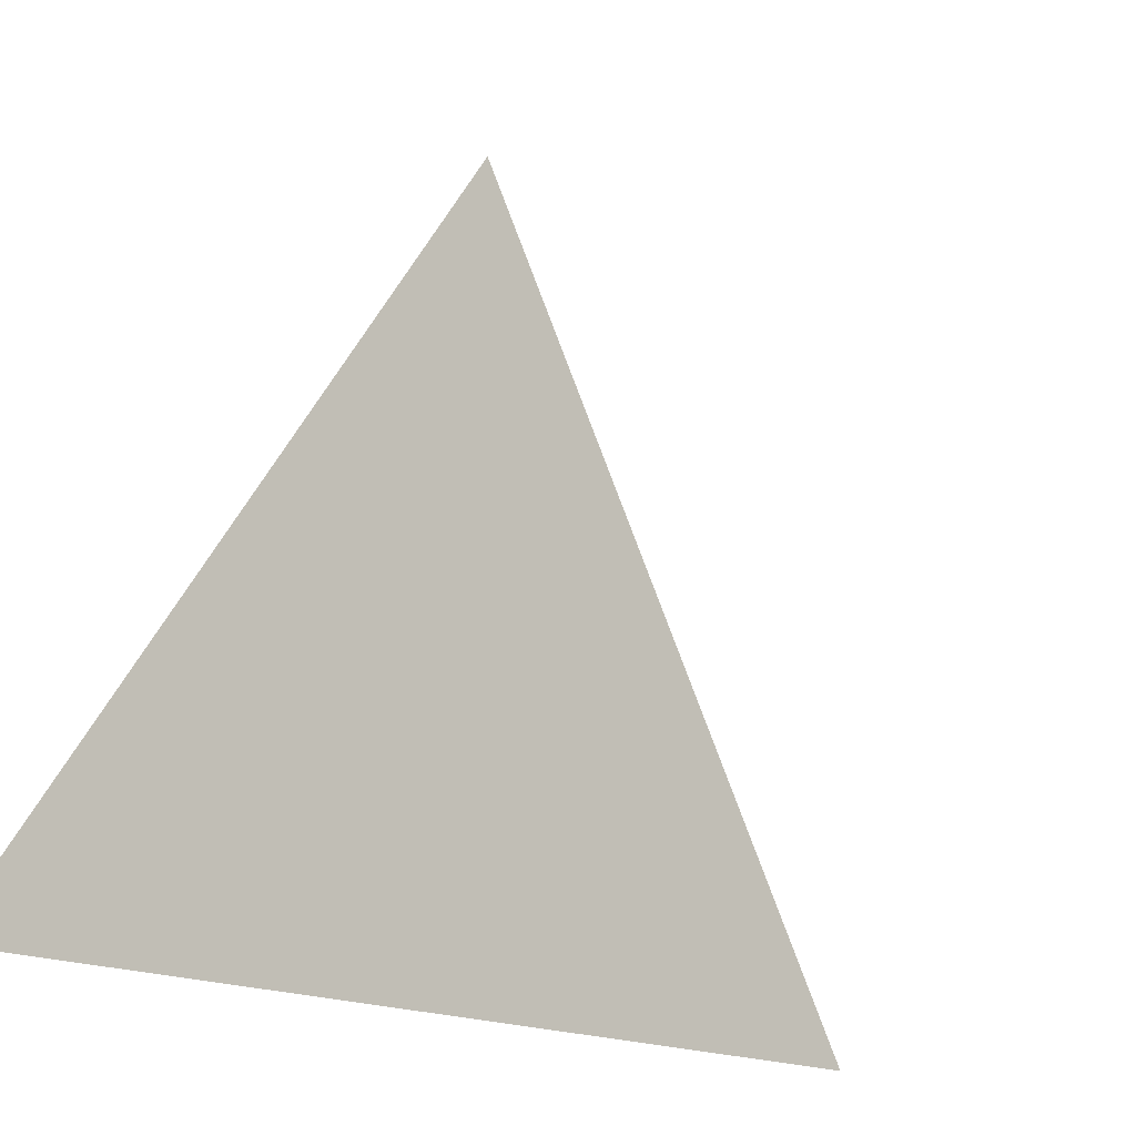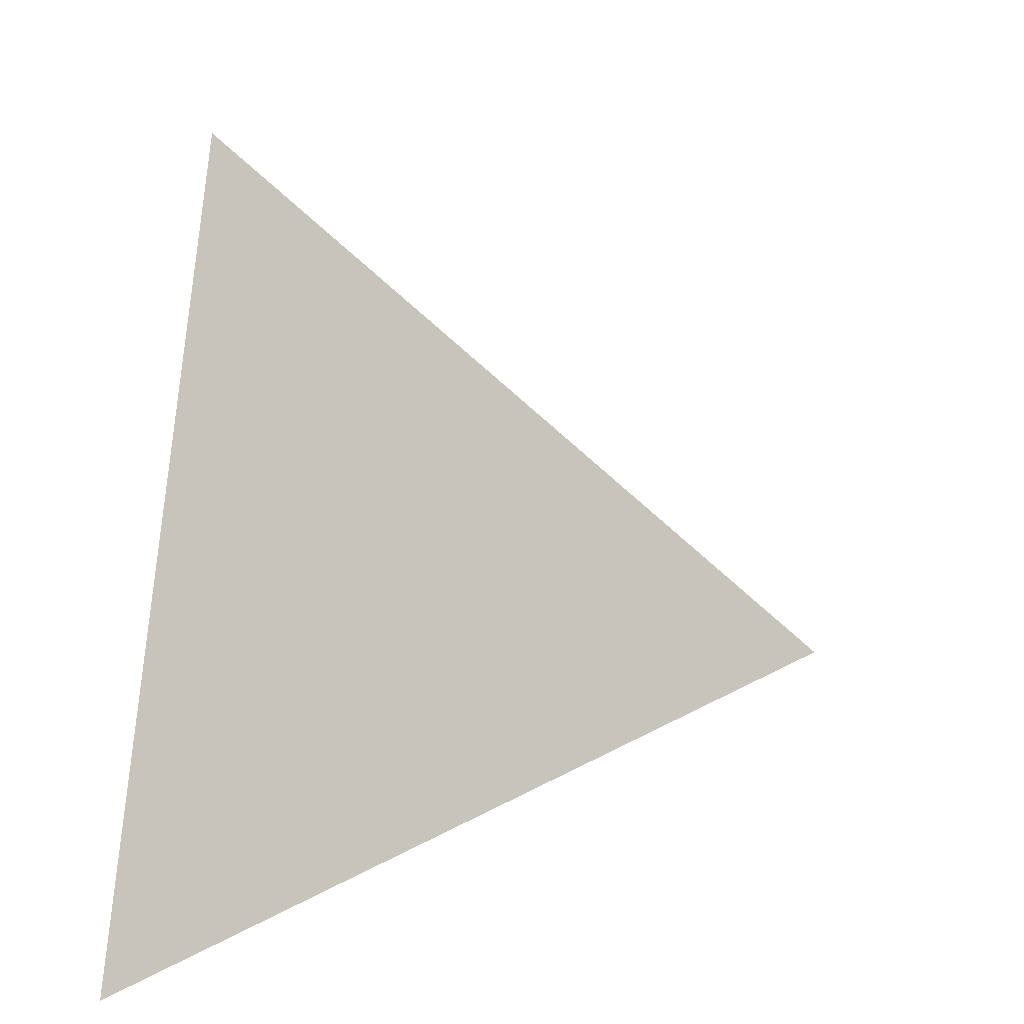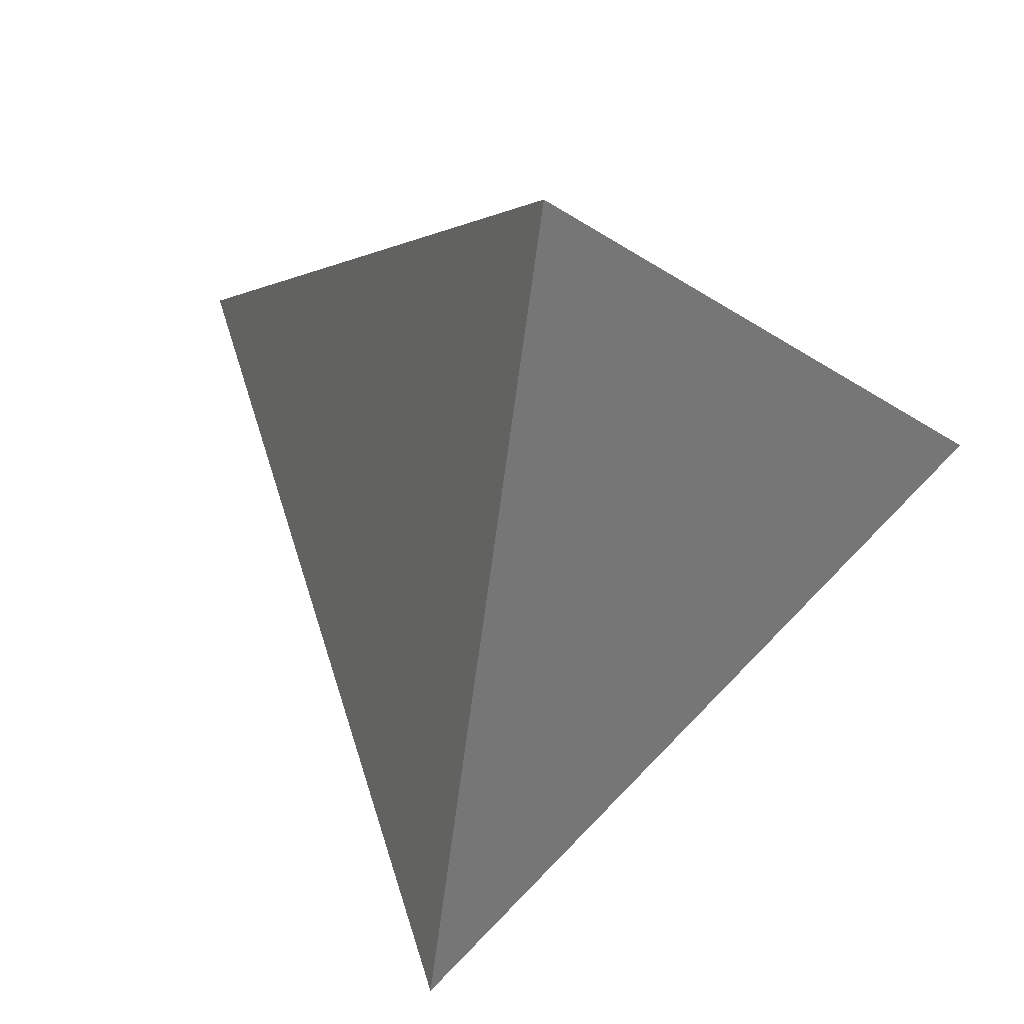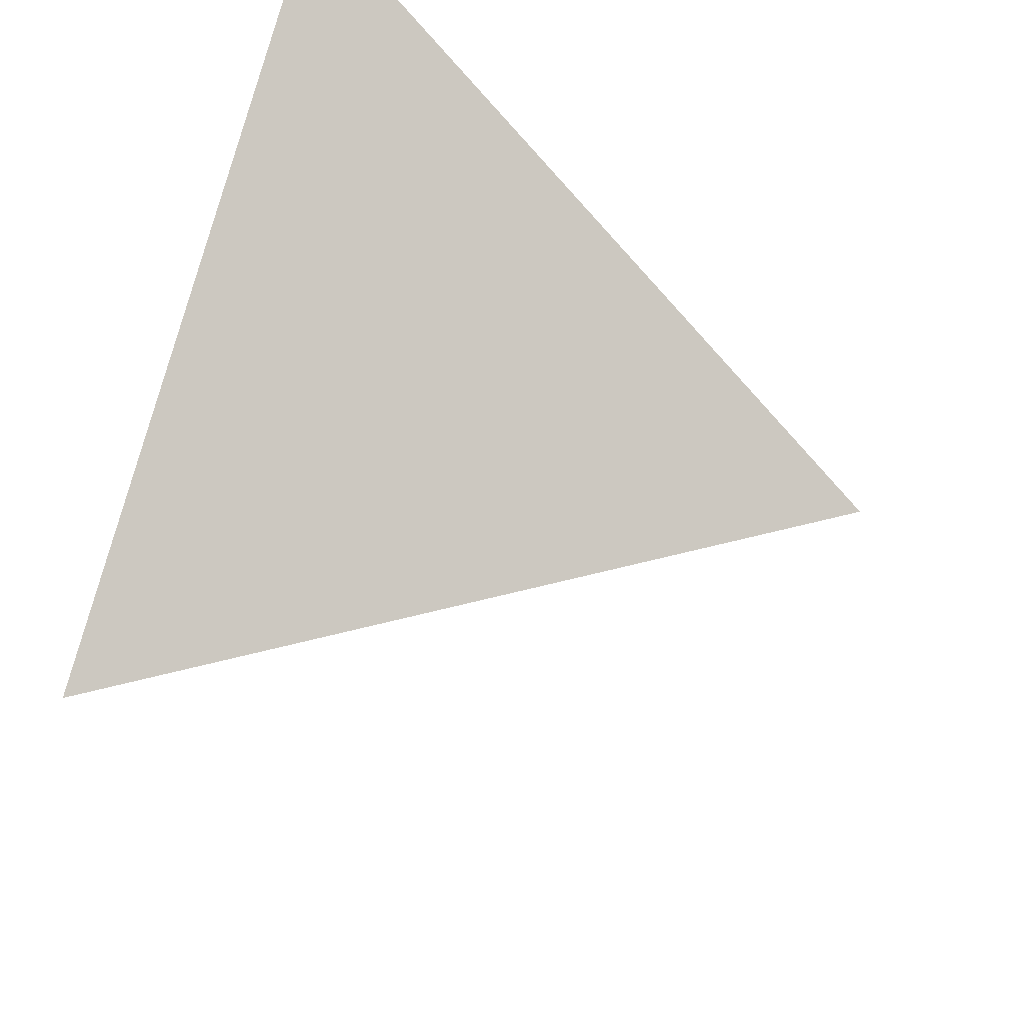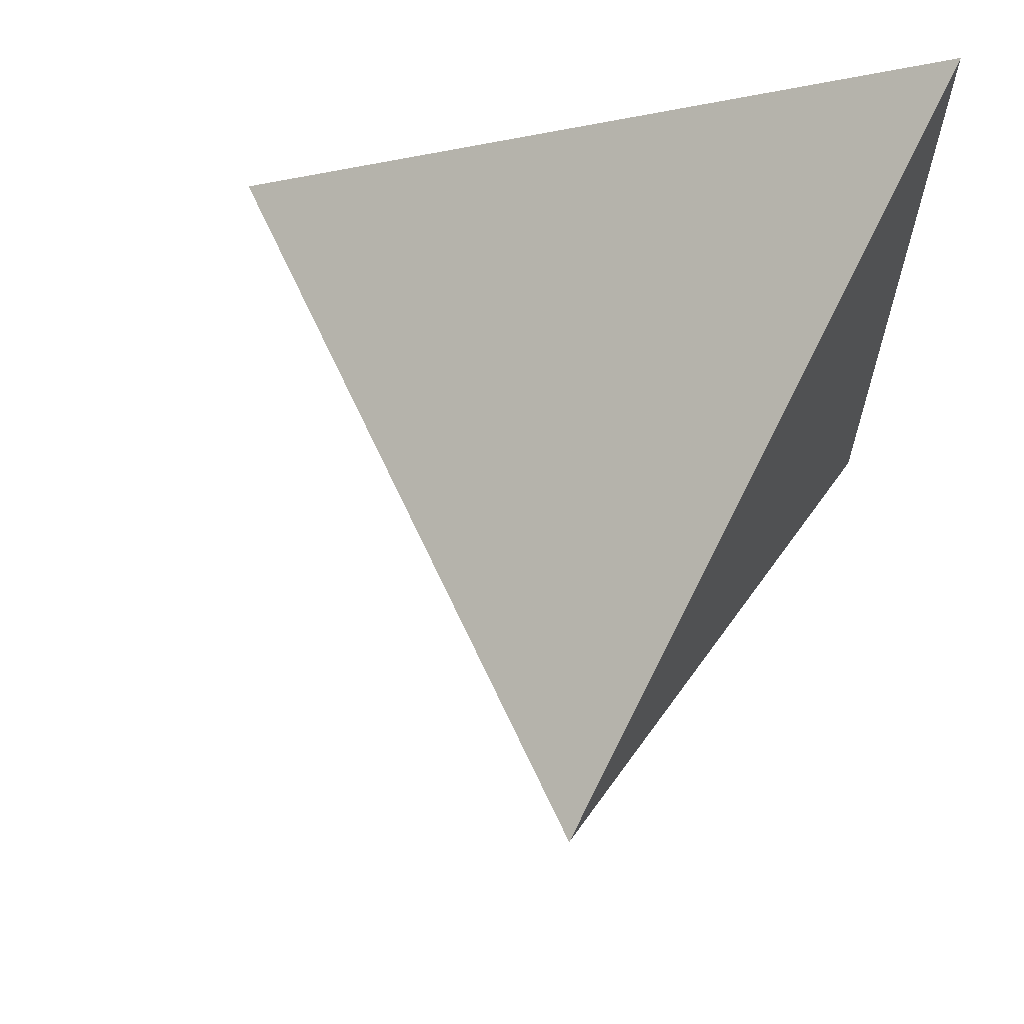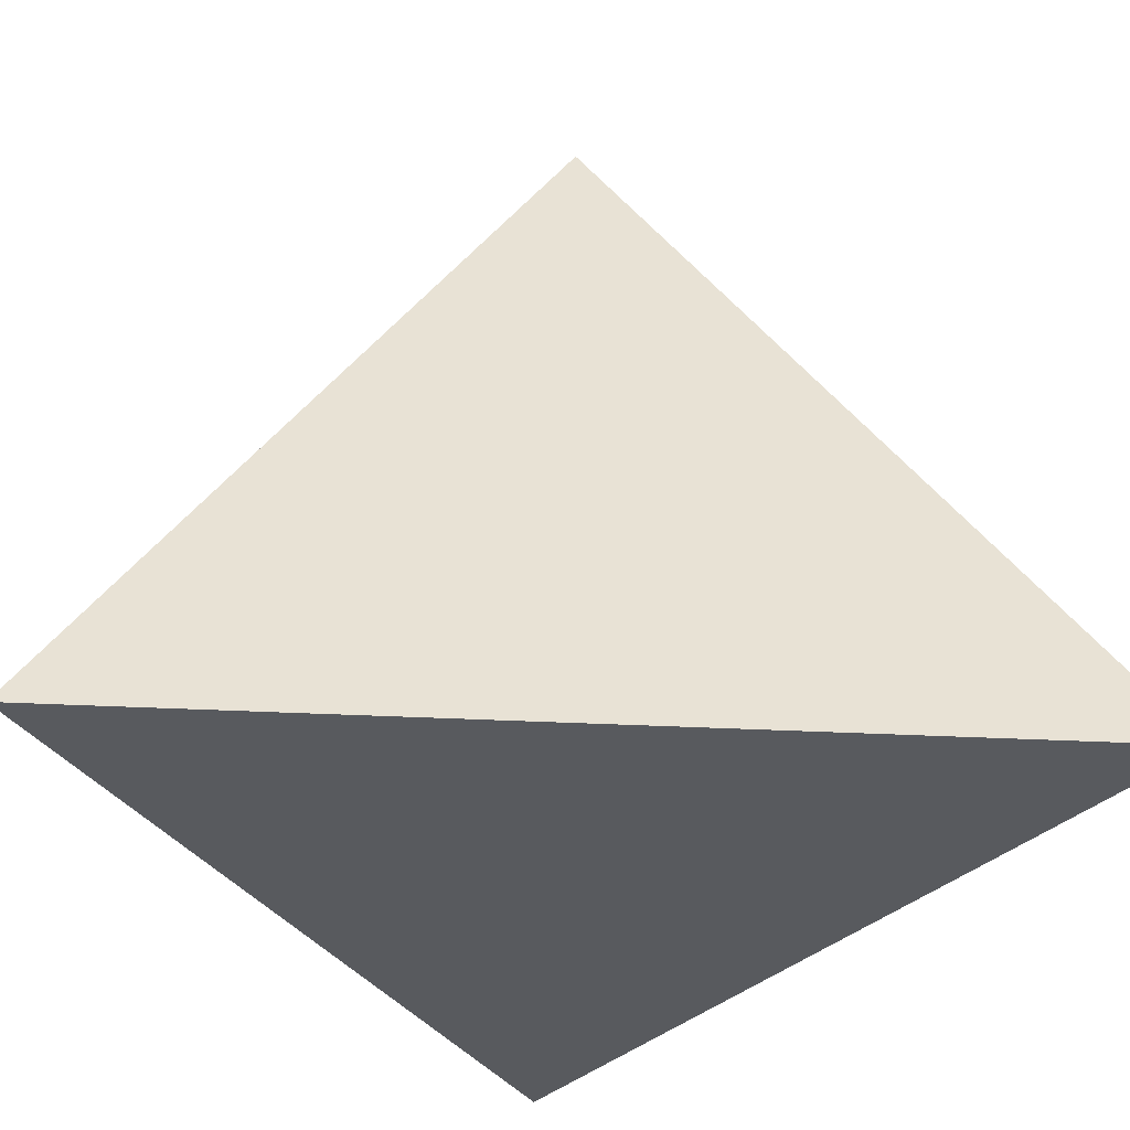
<metadata>
{"format":"obj","ext":"obj","renderer":"f3d","projection":"perspective","resolution":1024,"background":"white","views":[{"elev":8.5,"azim":55.2,"up":"+Y"},{"elev":-66.2,"azim":82.6,"up":"+Z"},{"elev":62.4,"azim":102.8,"up":"+Y"},{"elev":53.4,"azim":109.4,"up":"+Z"},{"elev":64.3,"azim":-169.4,"up":"+Z"},{"elev":-30.8,"azim":-94.4,"up":"+Y"}]}
</metadata>
<code>
v -0.5 -0.7071 -0.866
v -0.5 -0.7071 0.866
v 1 -0.7071 0
v 0 0.7071 0
f 1 3 2
f 1 2 4
f 2 3 4
f 3 1 4

</code>
